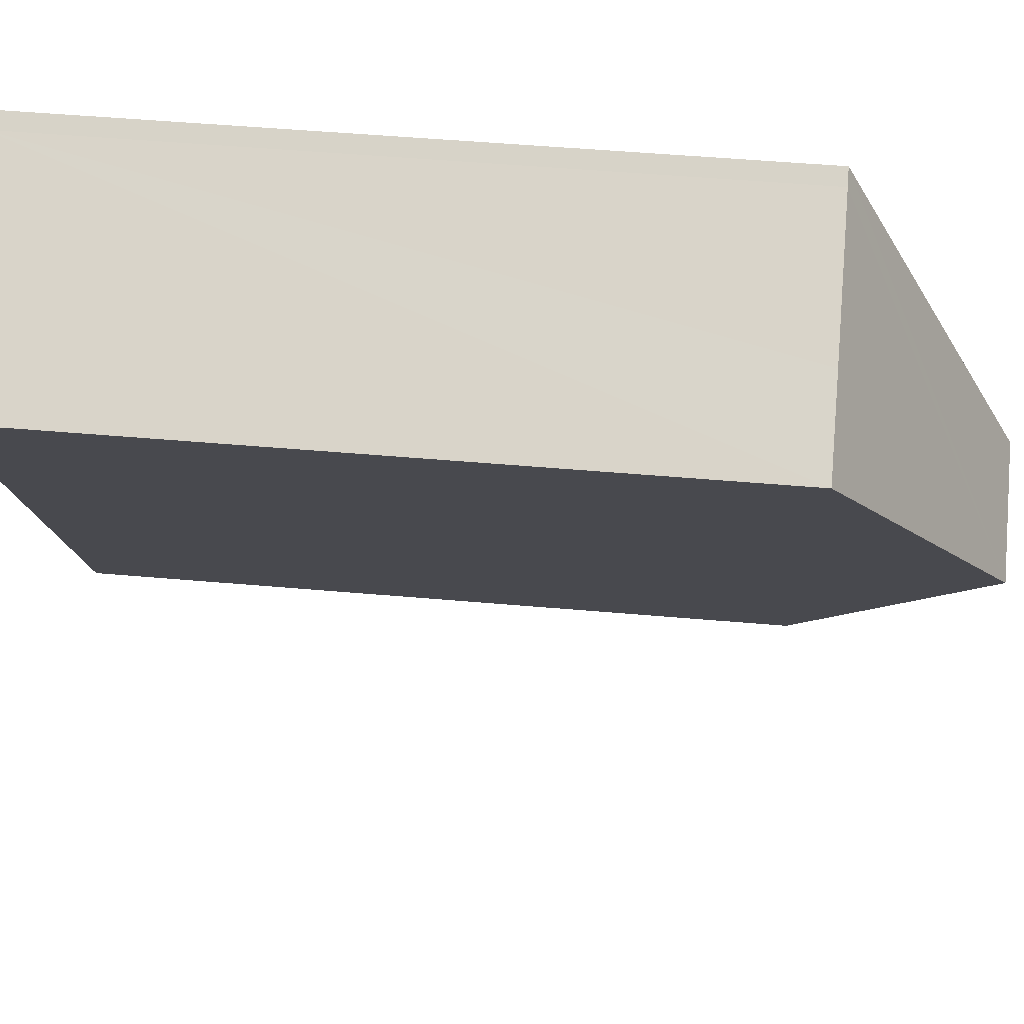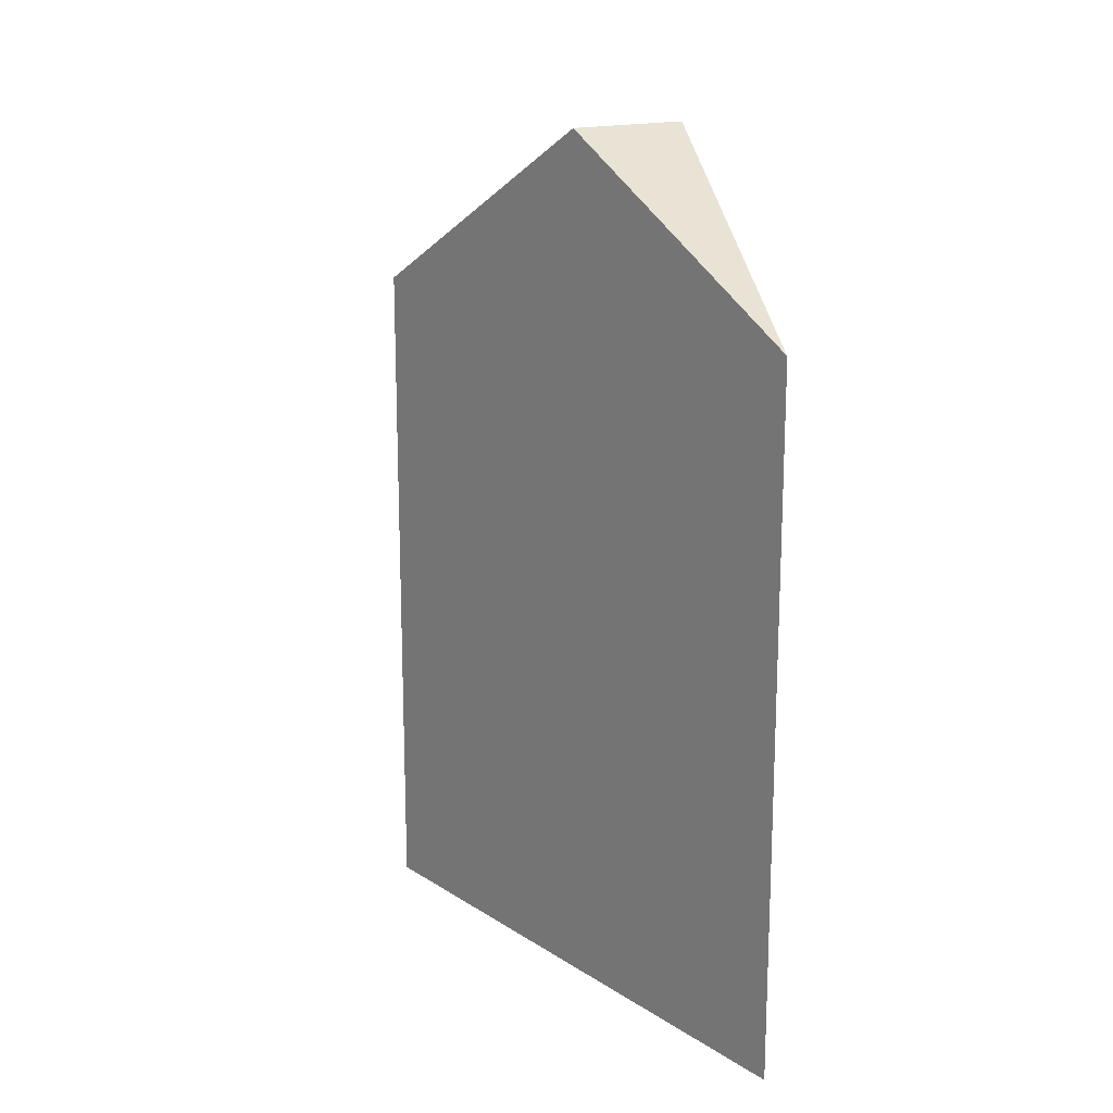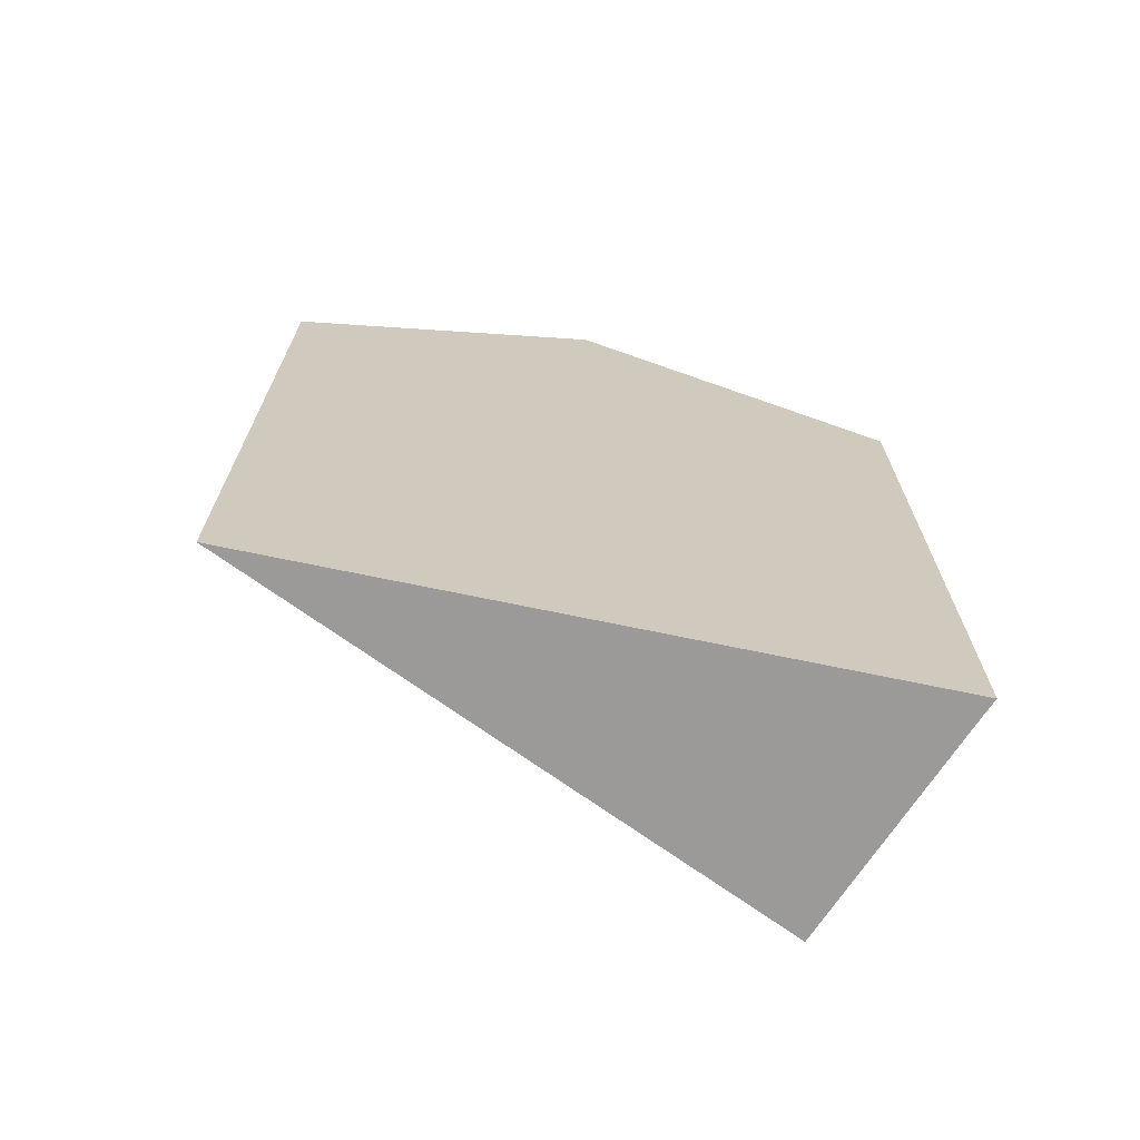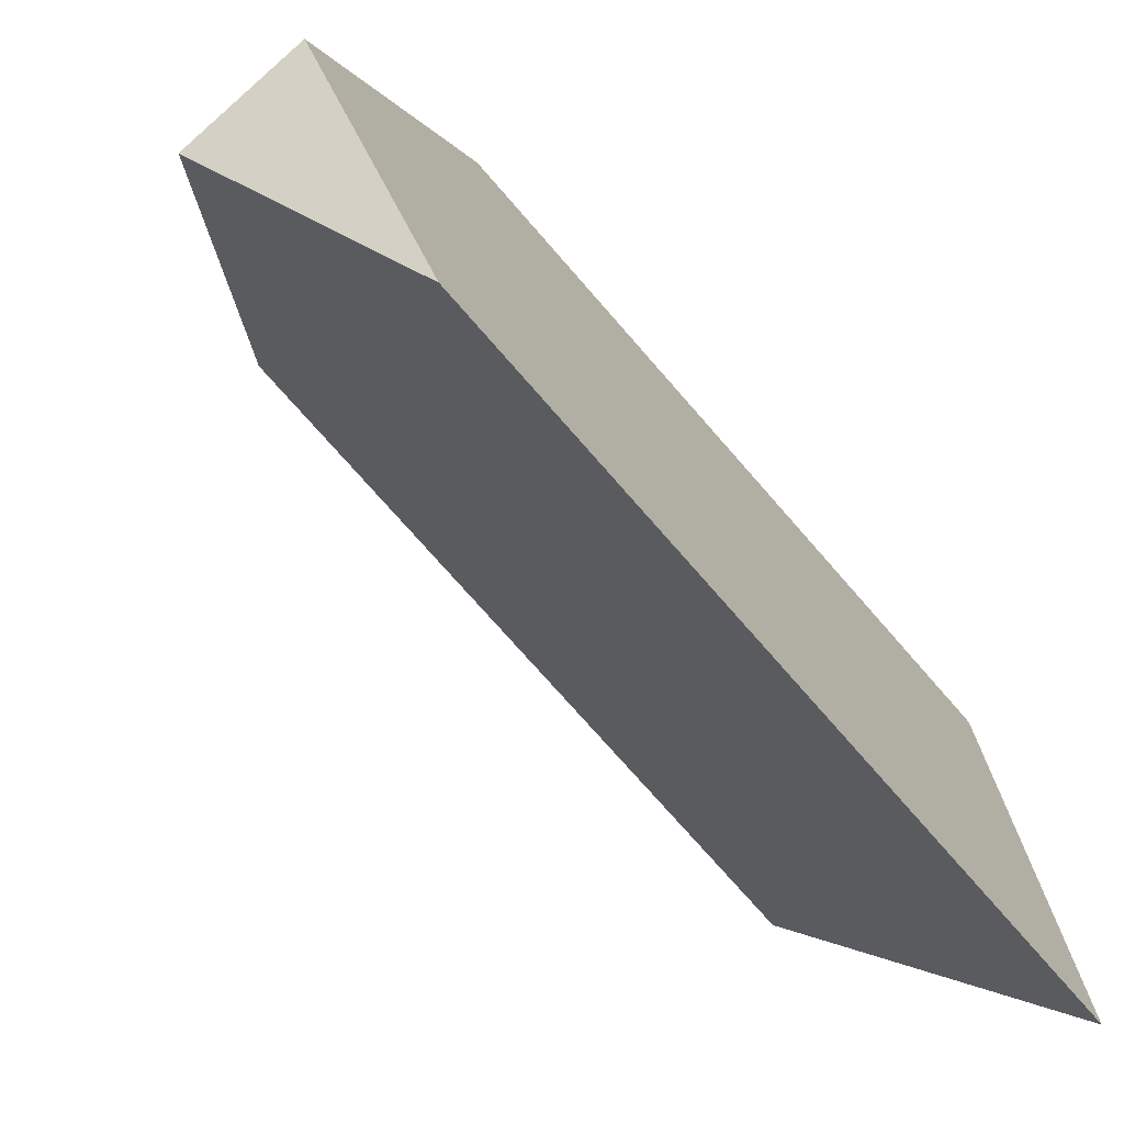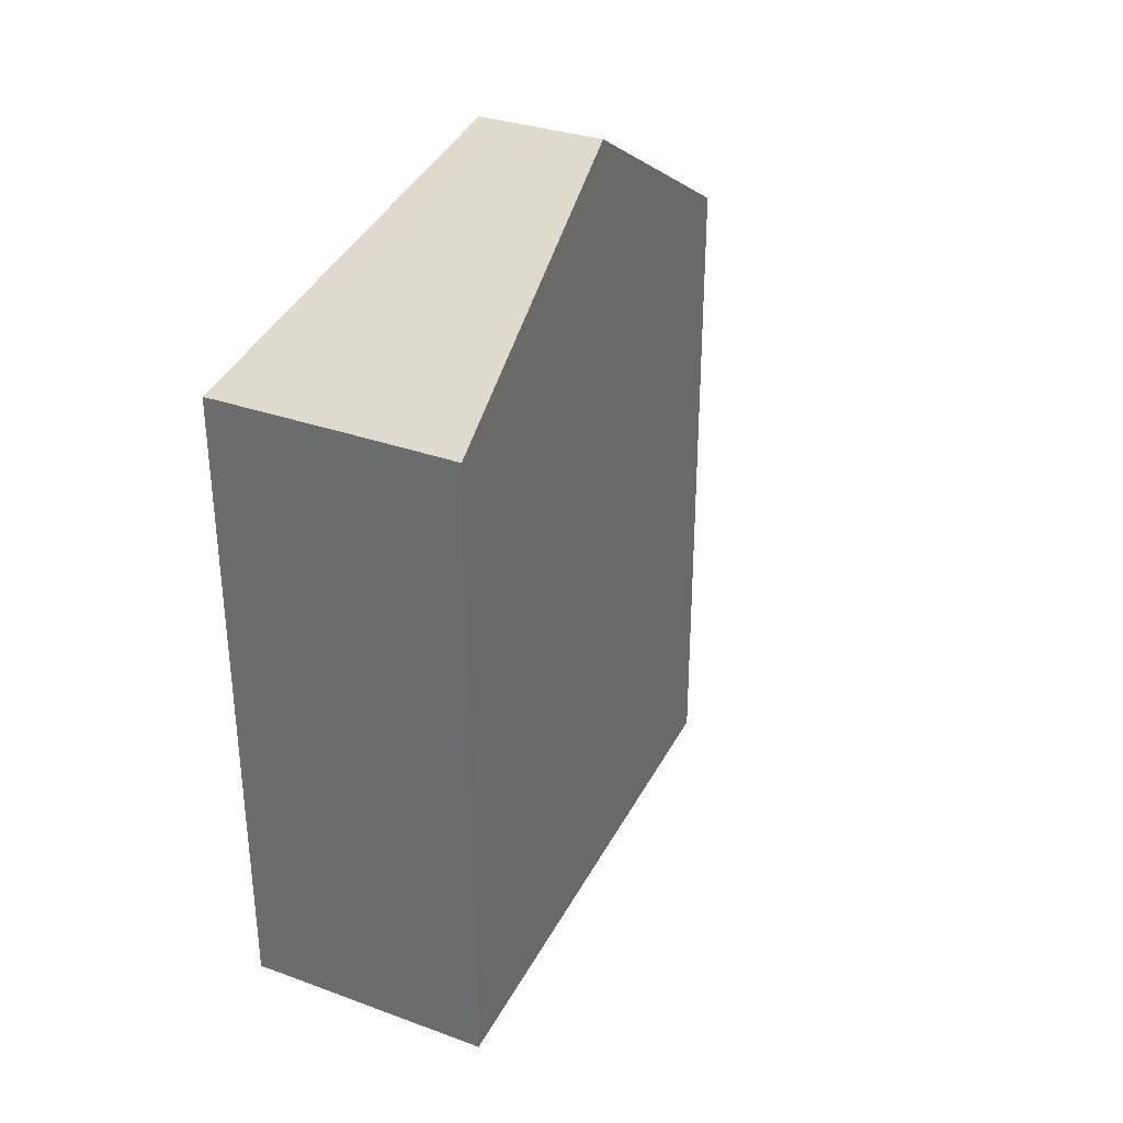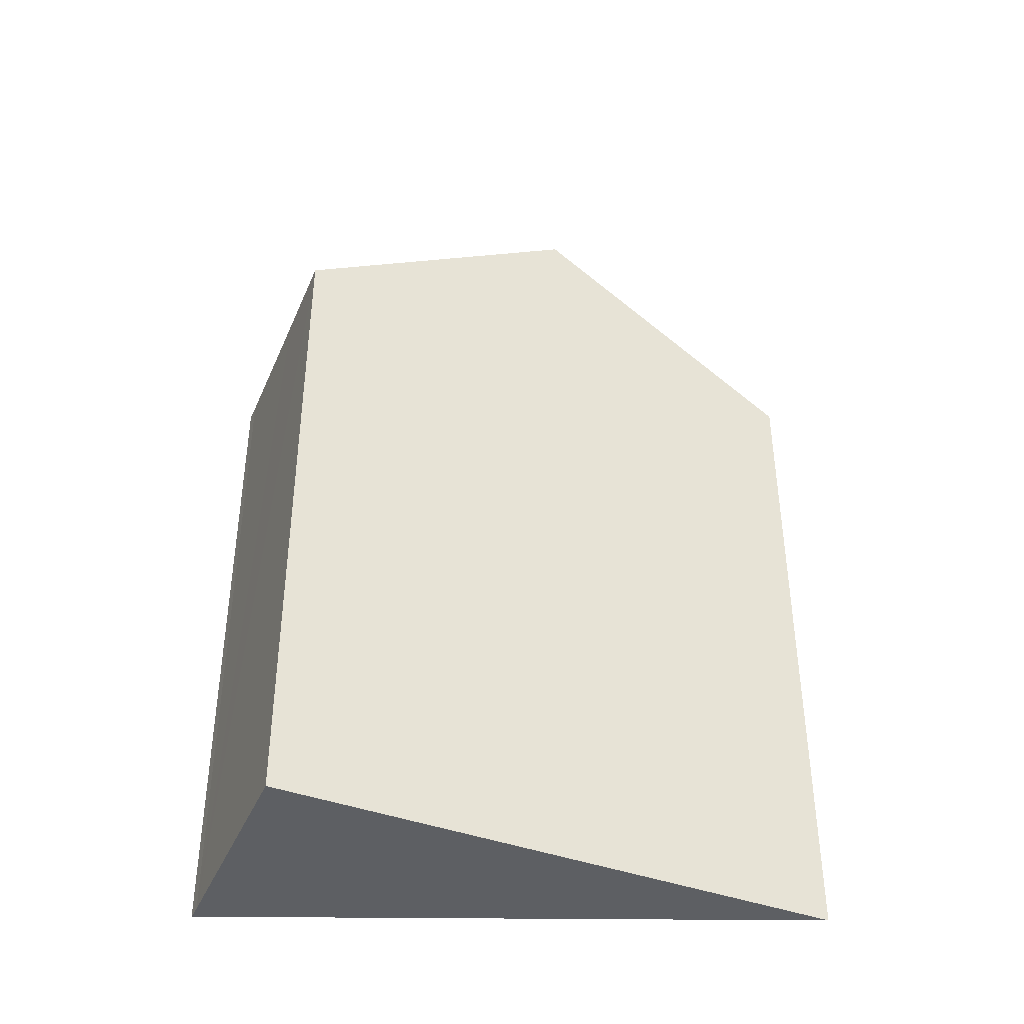
<metadata>
{"format":"obj","ext":"obj","renderer":"f3d","projection":"perspective","resolution":1024,"background":"white","views":[{"elev":53.3,"azim":95.3,"up":"+Z"},{"elev":16.6,"azim":166.1,"up":"+Y"},{"elev":-69.3,"azim":-101.9,"up":"+Y"},{"elev":-74.2,"azim":-138.9,"up":"+Z"},{"elev":32.6,"azim":47.8,"up":"+Y"},{"elev":-40.2,"azim":89.3,"up":"+Y"}]}
</metadata>
<code>
v  2.127 15.3 4.726
v  2.765 12.15 10.28
v  4.352 12.15 9.669
v  0.287 12.15 11.24
v  0 12.14 11.36
v  0 15.3 5.547
v  0 12.29 7.522e-16
v  0 0 0
v  0 -3.397e-16 5.547
v  0 -6.954e-16 11.36
v  0.287 -6.881e-16 11.24
v  4.352 -5.921e-16 9.669
v  2.765 -6.293e-16 10.28
v  2.127 -2.894e-16 4.726
g defaultobject
f 1 2 3
f 2 1 4
f 4 1 5
f 5 1 6
f 6 1 7
f 7 5 6
f 5 7 8
f 5 8 9
f 5 9 10
f 5 11 4
f 11 5 10
f 11 2 4
f 2 11 3
f 3 11 12
f 12 11 13
f 3 7 1
f 7 3 8
f 8 3 14
f 14 3 12
f 9 11 10
f 11 9 13
f 13 9 8
f 13 8 14
f 13 14 12

</code>
